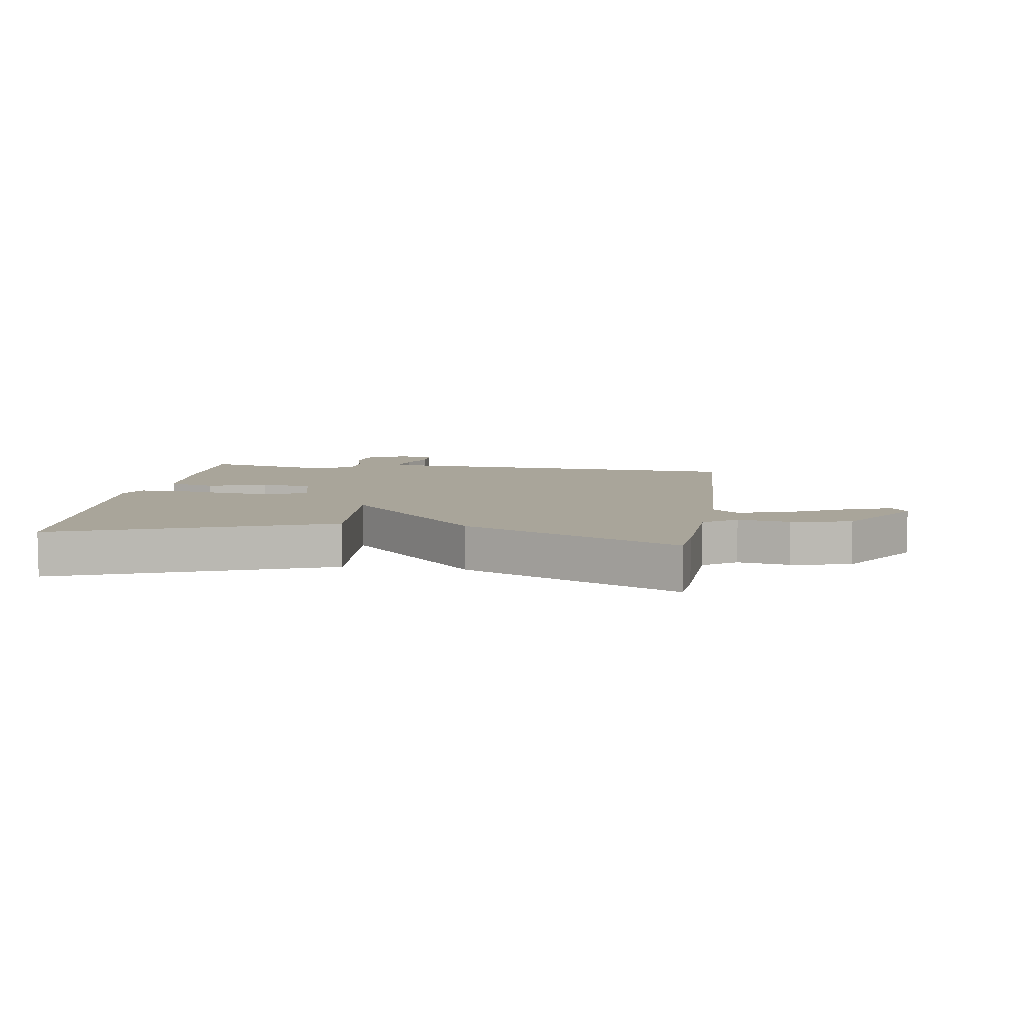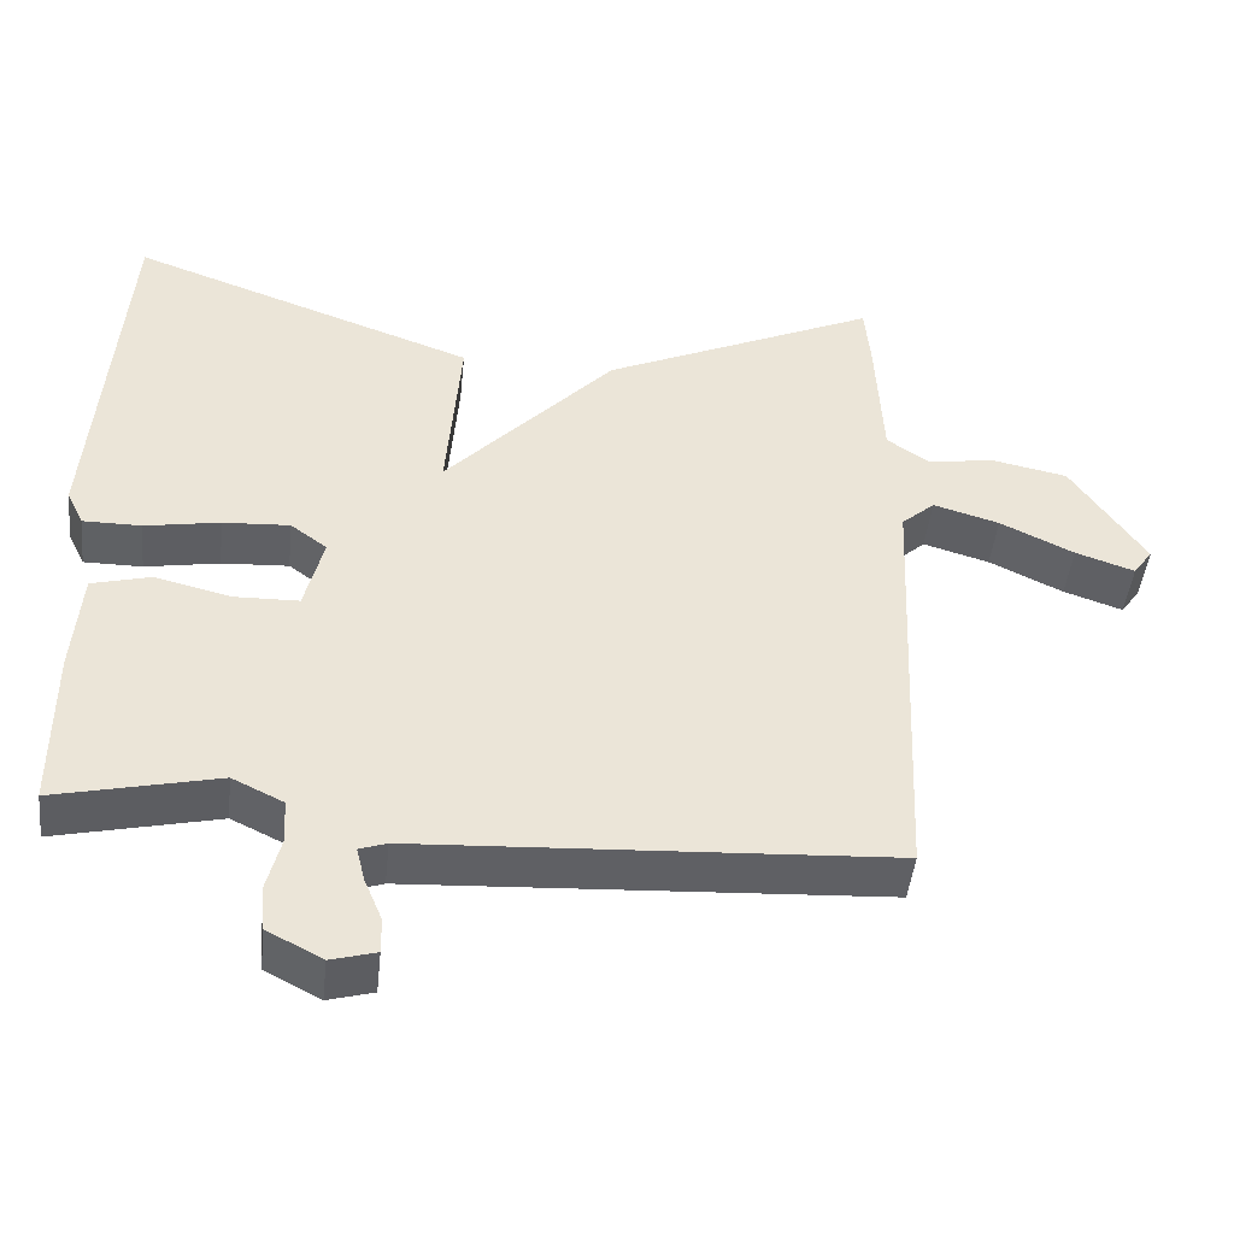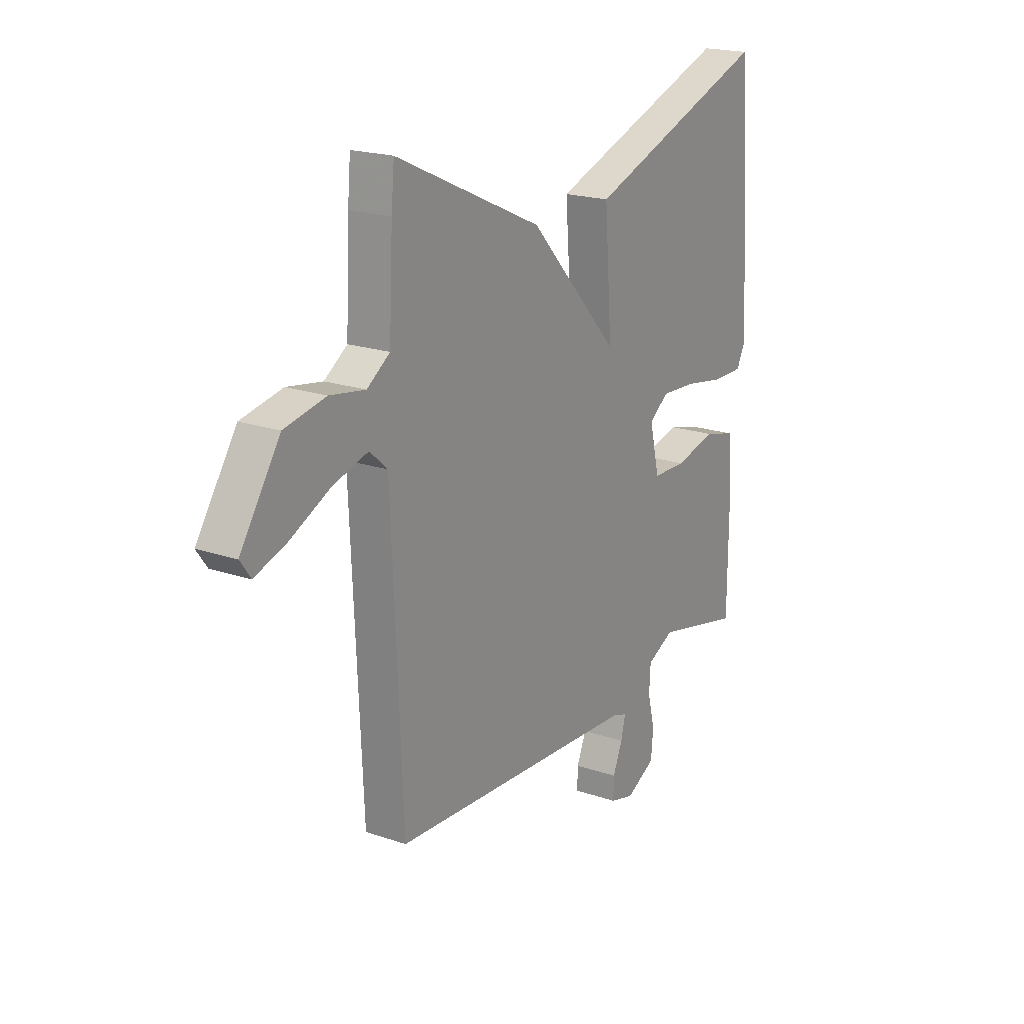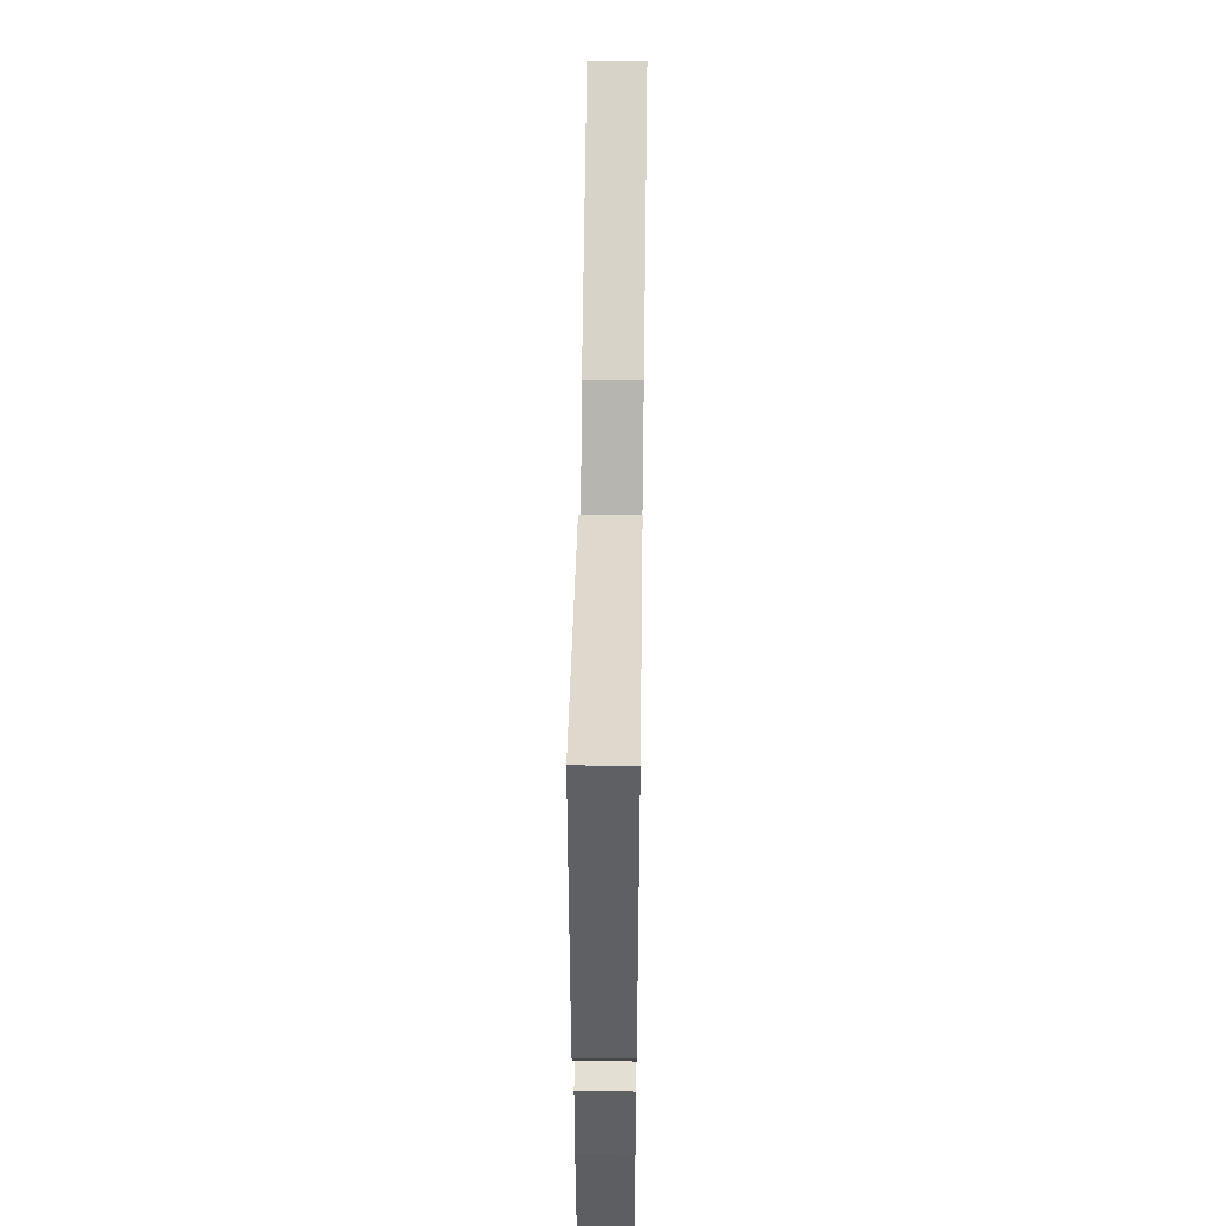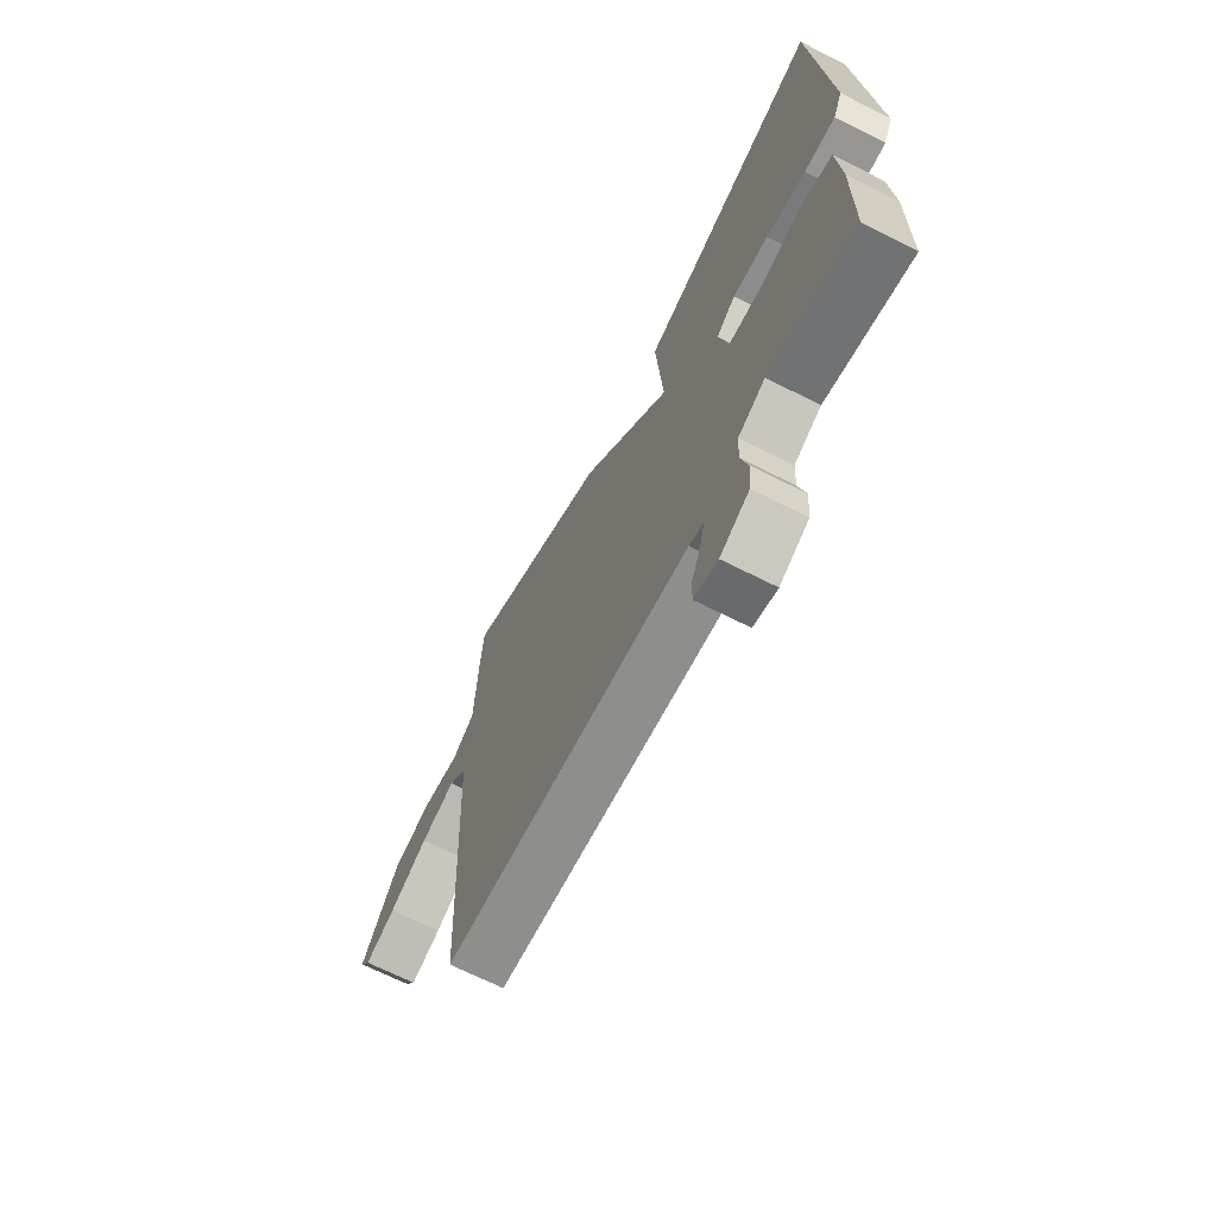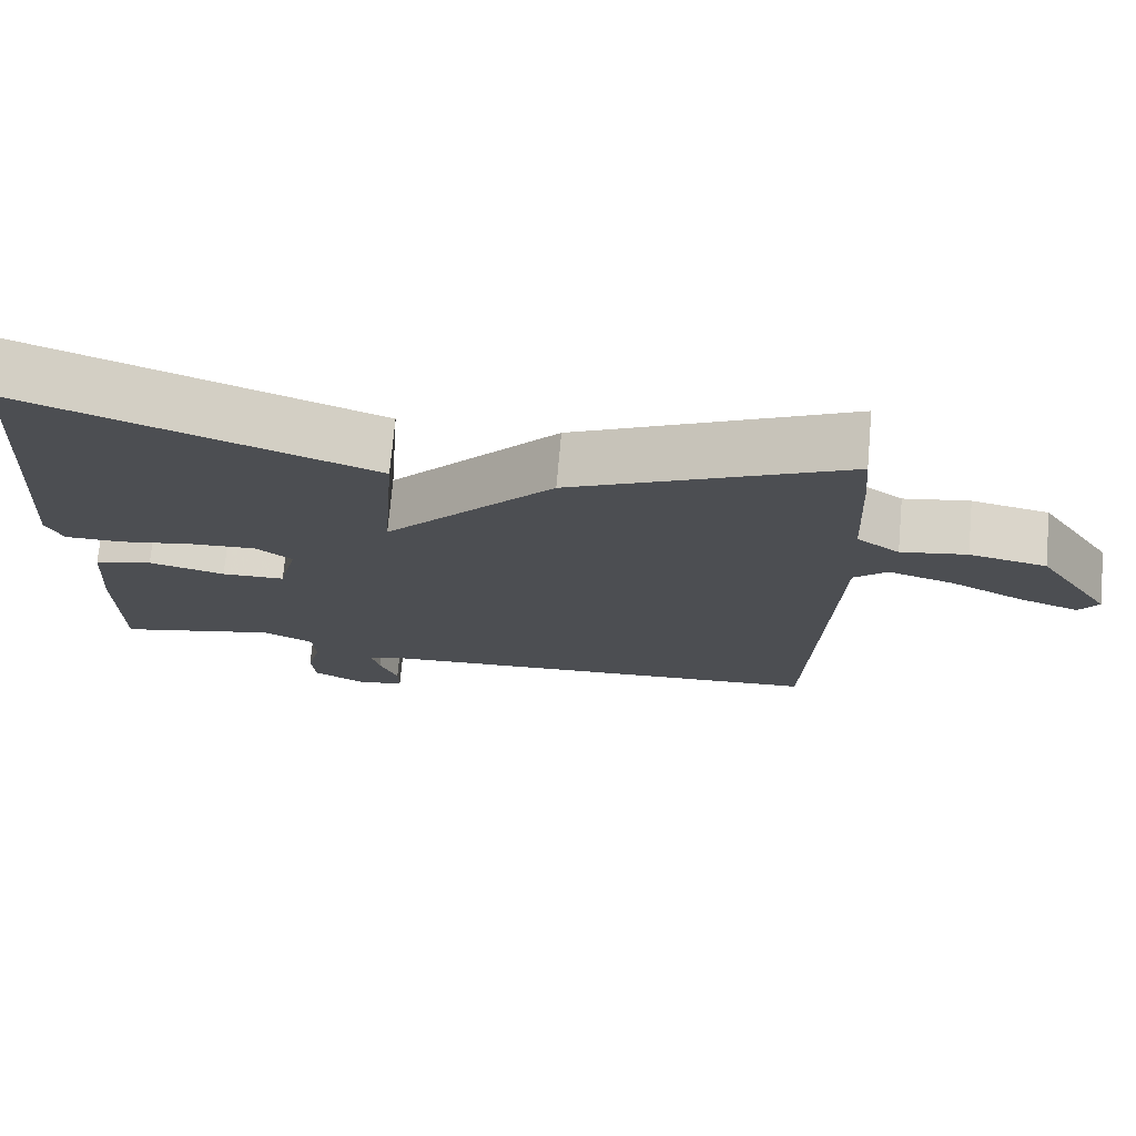
<metadata>
{"format":"obj","ext":"obj","renderer":"f3d","projection":"perspective","resolution":1024,"background":"white","views":[{"elev":7.5,"azim":8.2,"up":"+Y"},{"elev":-45.9,"azim":-6.1,"up":"+Z"},{"elev":20.0,"azim":122.2,"up":"+Z"},{"elev":51.9,"azim":-89.2,"up":"+Z"},{"elev":-67.8,"azim":-116.9,"up":"+Z"},{"elev":73.2,"azim":5.1,"up":"+Z"}]}
</metadata>
<code>
v 0.5 0.07 -0.5
v -0.105 0.07 -0.534
v -0.14 0.07 -0.546
v -0.129 0.07 -0.59
v -0.106 0.07 -0.645
v -0.105 0.07 -0.691
v -0.163 0.07 -0.707
v -0.234 0.07 -0.67
v -0.239 0.07 -0.61
v -0.222 0.07 -0.542
v -0.225 0.07 -0.484
v -0.291 0.07 -0.452
v -0.5 0.07 -0.5
v -0.501 0.07 -0.287
v -0.491 0.07 -0.152
v -0.415 0.07 -0.132
v -0.316 0.07 -0.156
v -0.234 0.07 -0.154
v -0.21 0.07 -0.055
v -0.257 0.07 -0.02
v -0.343 0.07 -0.025
v -0.439 0.07 -0.042
v -0.514 0.07 -0.042
v -0.536 0.07 0.003
v -0.5 0.07 0.5
v -0.054 0.07 0.339
v -0.072 0.07 0.104
v 0.146 0.07 0.339
v 0.5 0.07 0.5
v 0.507 0.07 0.421
v 0.516 0.07 0.24
v 0.571 0.07 0.202
v 0.656 0.07 0.216
v 0.755 0.07 0.196
v 0.85 0.07 0.054
v 0.825 0.07 0.019
v 0.749 0.07 0.045
v 0.654 0.07 0.091
v 0.569 0.07 0.116
v 0.526 0.07 0.078
v 0.5 0 -0.5
v -0.105 0 -0.534
v -0.14 0 -0.546
v -0.129 0 -0.59
v -0.106 0 -0.645
v -0.105 0 -0.691
v -0.163 0 -0.707
v -0.234 0 -0.67
v -0.239 0 -0.61
v -0.222 0 -0.542
v -0.225 0 -0.484
v -0.291 0 -0.452
v -0.5 0 -0.5
v -0.501 0 -0.287
v -0.491 0 -0.152
v -0.415 0 -0.132
v -0.316 0 -0.156
v -0.234 0 -0.154
v -0.21 0 -0.055
v -0.257 0 -0.02
v -0.343 0 -0.025
v -0.439 0 -0.042
v -0.514 0 -0.042
v -0.536 0 0.003
v -0.5 0 0.5
v -0.054 0 0.339
v -0.072 0 0.104
v 0.146 0 0.339
v 0.5 0 0.5
v 0.507 0 0.421
v 0.516 0 0.24
v 0.571 0 0.202
v 0.656 0 0.216
v 0.755 0 0.196
v 0.85 0 0.054
v 0.825 0 0.019
v 0.749 0 0.045
v 0.654 0 0.091
v 0.569 0 0.116
v 0.526 0 0.078
f 36 37 38
f 35 36 38
f 34 35 38
f 33 34 38
f 32 33 38
f 31 32 38 39
f 29 30 31
f 28 29 31
f 27 28 31
f 27 31 39 40
f 25 26 27
f 24 25 27
f 23 24 27
f 22 23 27
f 21 22 27
f 20 21 27 40
f 15 16 17
f 14 15 17
f 13 14 17
f 12 13 17
f 11 12 17 18
f 10 11 18 19
f 8 9 10
f 7 8 10
f 6 7 10
f 5 6 10
f 4 5 10
f 3 4 10
f 2 3 10 19
f 19 20 40 1
f 1 2 19
f 78 77 76
f 78 76 75
f 78 75 74
f 78 74 73
f 78 73 72
f 79 78 72 71
f 71 70 69
f 71 69 68
f 71 68 67
f 80 79 71 67
f 67 66 65
f 67 65 64
f 67 64 63
f 67 63 62
f 67 62 61
f 80 67 61 60
f 57 56 55
f 57 55 54
f 57 54 53
f 57 53 52
f 58 57 52 51
f 59 58 51 50
f 50 49 48
f 50 48 47
f 50 47 46
f 50 46 45
f 50 45 44
f 50 44 43
f 59 50 43 42
f 41 80 60 59
f 59 42 41
f 1 41 42 2
f 2 42 43 3
f 3 43 44 4
f 4 44 45 5
f 5 45 46 6
f 6 46 47 7
f 7 47 48 8
f 8 48 49 9
f 9 49 50 10
f 10 50 51 11
f 11 51 52 12
f 12 52 53 13
f 13 53 54 14
f 14 54 55 15
f 15 55 56 16
f 16 56 57 17
f 17 57 58 18
f 18 58 59 19
f 19 59 60 20
f 20 60 61 21
f 21 61 62 22
f 22 62 63 23
f 23 63 64 24
f 24 64 65 25
f 25 65 66 26
f 26 66 67 27
f 27 67 68 28
f 28 68 69 29
f 29 69 70 30
f 30 70 71 31
f 31 71 72 32
f 32 72 73 33
f 33 73 74 34
f 34 74 75 35
f 35 75 76 36
f 36 76 77 37
f 37 77 78 38
f 38 78 79 39
f 39 79 80 40
f 40 80 41 1

</code>
